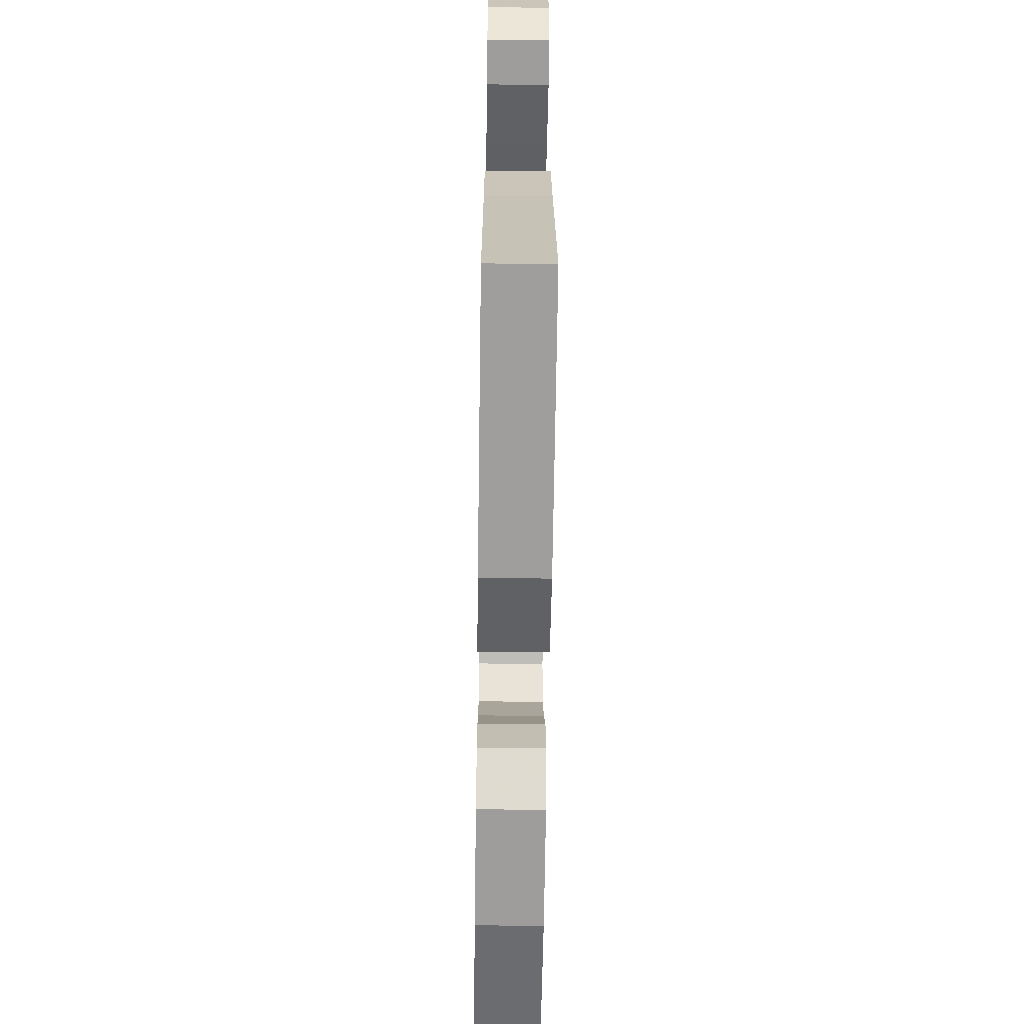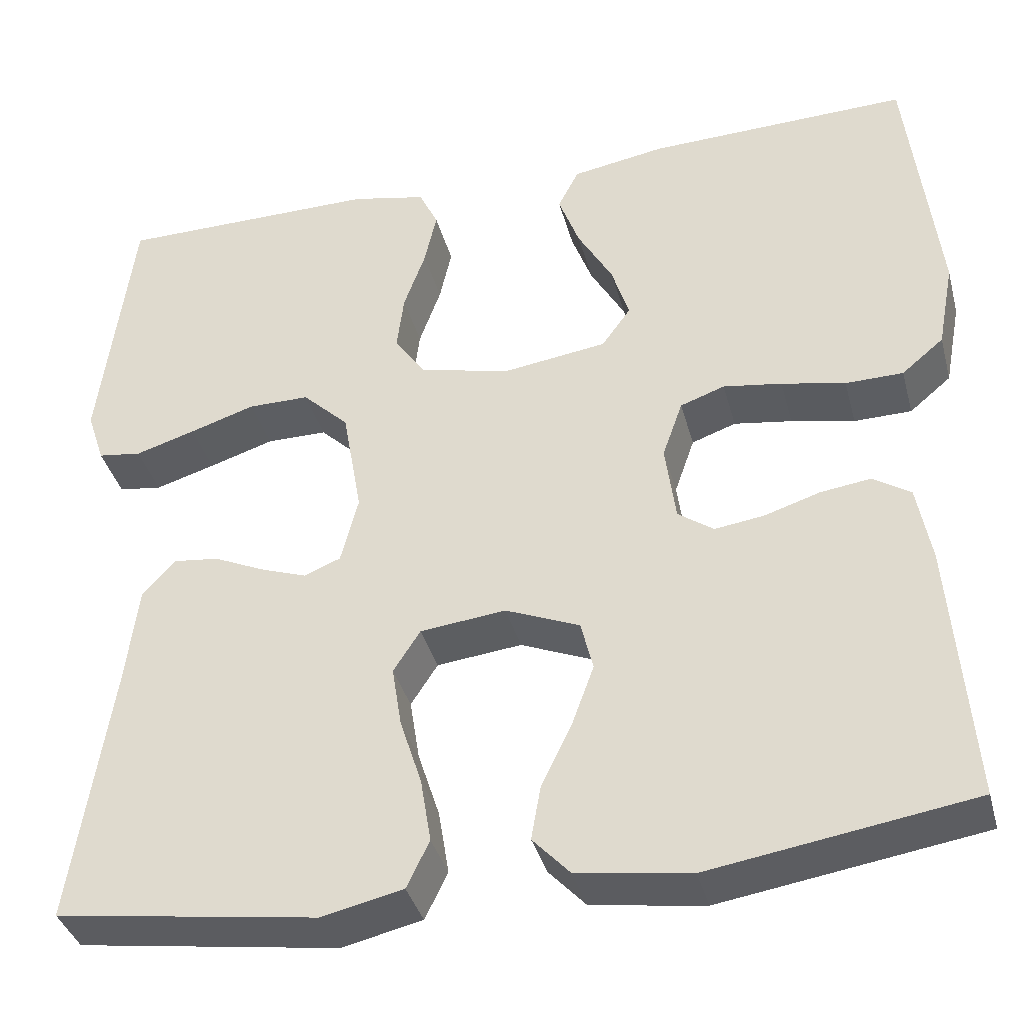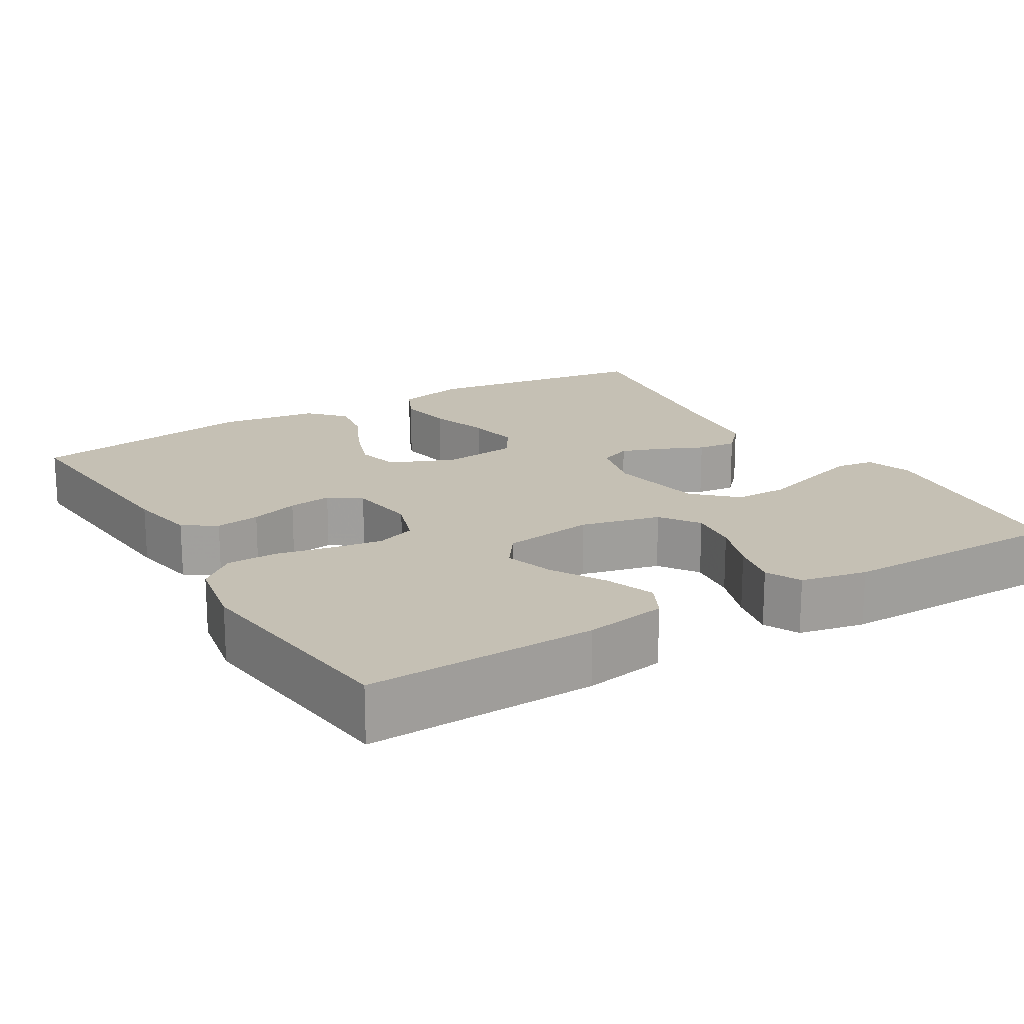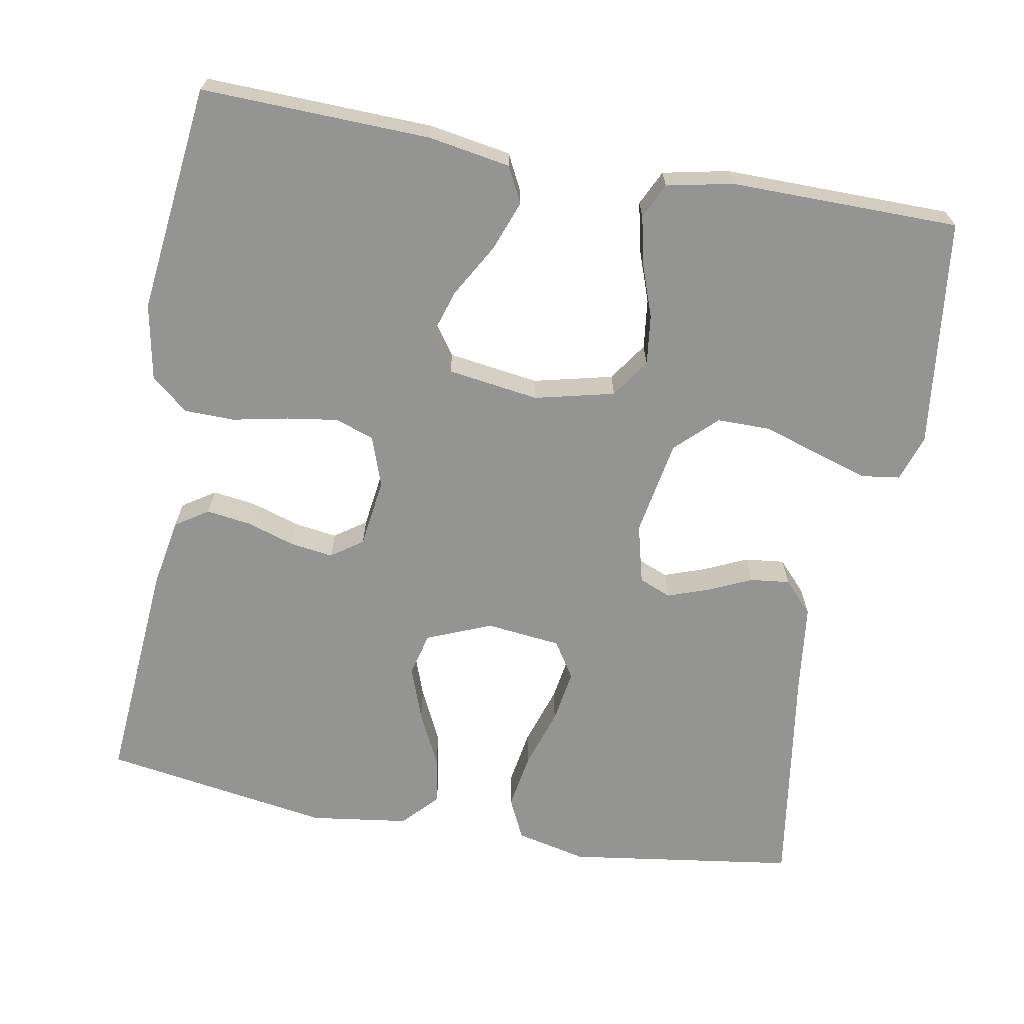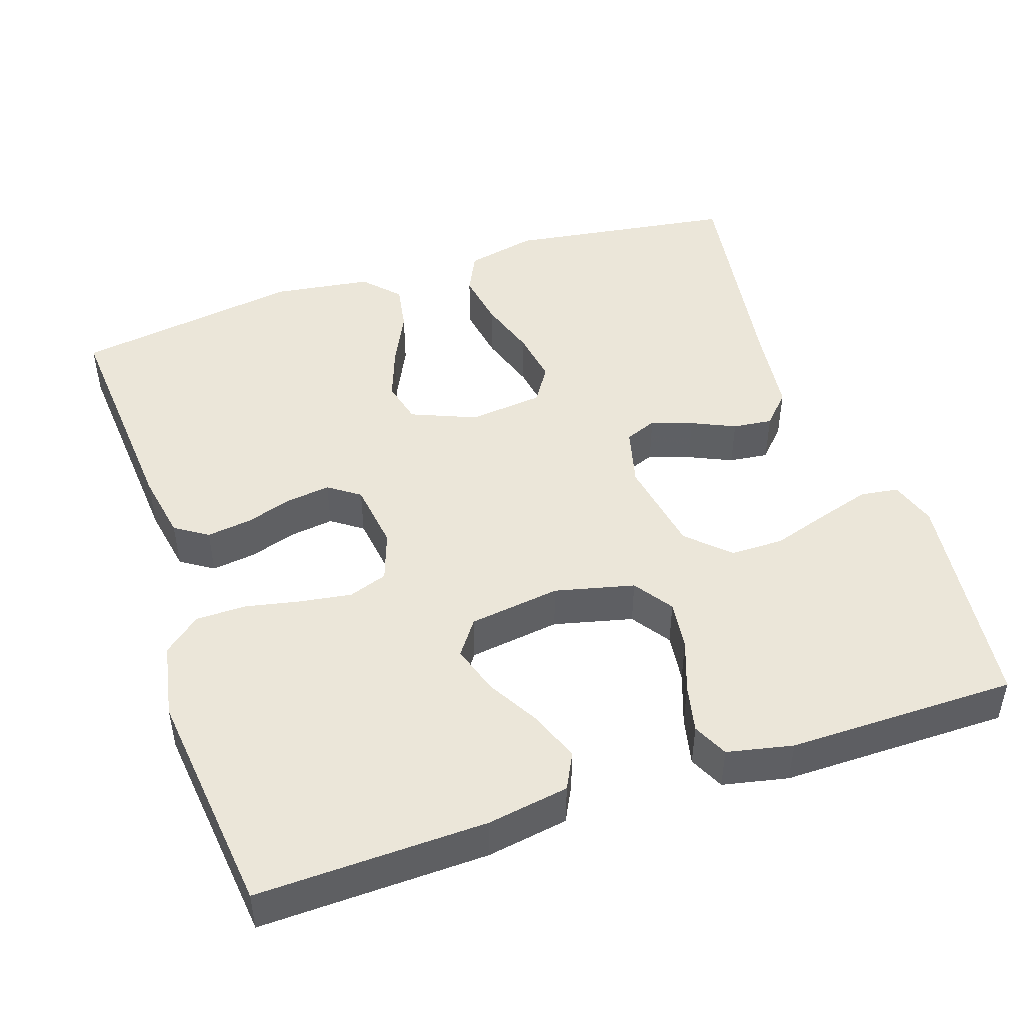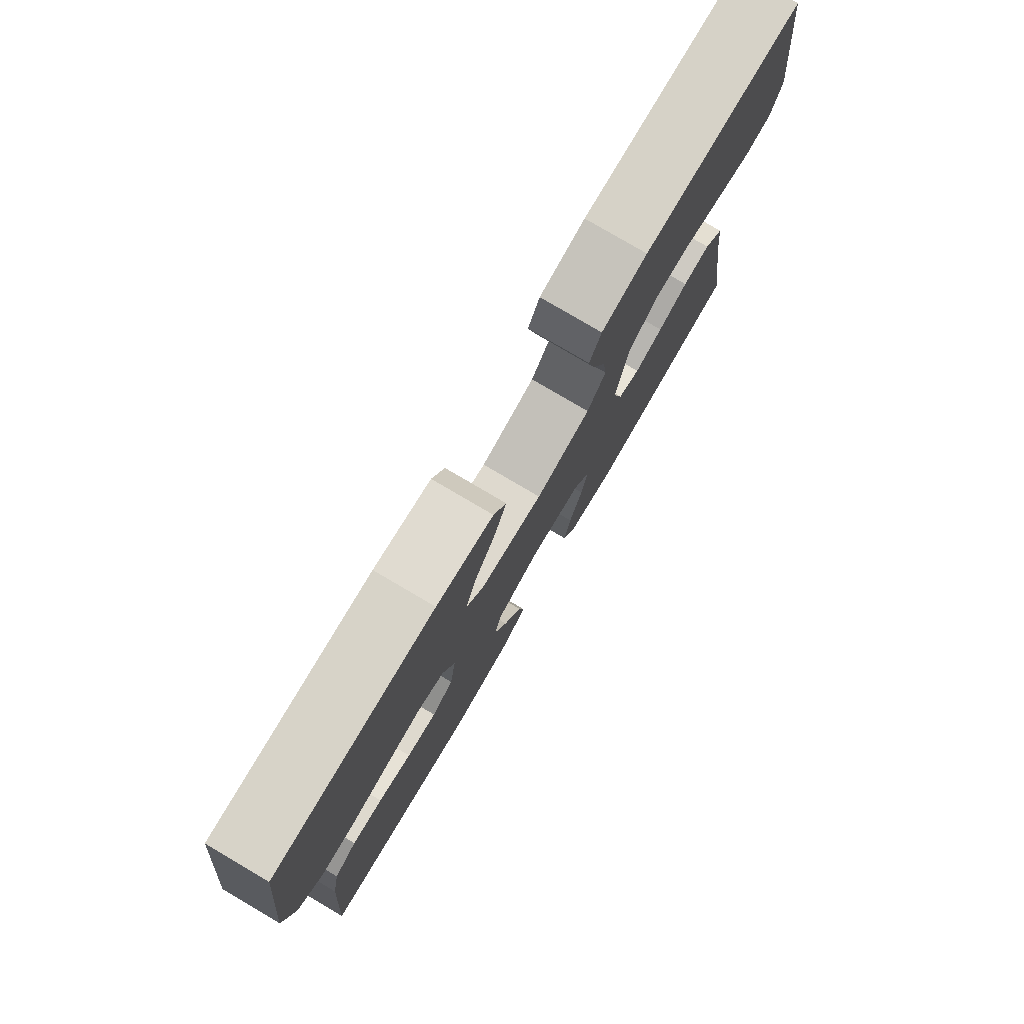
<metadata>
{"format":"obj","ext":"obj","renderer":"f3d","projection":"perspective","resolution":1024,"background":"white","views":[{"elev":-62.7,"azim":89.2,"up":"+Z"},{"elev":-37.5,"azim":-165.4,"up":"+Z"},{"elev":18.2,"azim":-31.1,"up":"+Y"},{"elev":-67.0,"azim":-10.3,"up":"+Y"},{"elev":46.9,"azim":-18.5,"up":"+Y"},{"elev":79.0,"azim":-59.5,"up":"+Z"}]}
</metadata>
<code>
v -0.5 0.07 -0.5
v -0.477 0.07 -0.2
v -0.461 0.07 -0.111
v -0.418 0.07 -0.083
v -0.36 0.07 -0.091
v -0.297 0.07 -0.111
v -0.24 0.07 -0.119
v -0.199 0.07 -0.09
v -0.187 0.07 0
v -0.21 0.07 0.066
v -0.261 0.07 0.084
v -0.328 0.07 0.074
v -0.401 0.07 0.059
v -0.467 0.07 0.06
v -0.515 0.07 0.1
v -0.534 0.07 0.2
v -0.5 0.07 0.5
v -0.2 0.07 0.491
v -0.093 0.07 0.473
v -0.069 0.07 0.426
v -0.093 0.07 0.361
v -0.133 0.07 0.291
v -0.153 0.07 0.227
v -0.12 0.07 0.181
v 0 0.07 0.164
v 0.104 0.07 0.189
v 0.139 0.07 0.24
v 0.131 0.07 0.305
v 0.106 0.07 0.375
v 0.092 0.07 0.438
v 0.114 0.07 0.484
v 0.2 0.07 0.502
v 0.5 0.07 0.5
v 0.537 0.07 0.2
v 0.517 0.07 0.139
v 0.467 0.07 0.132
v 0.398 0.07 0.153
v 0.323 0.07 0.177
v 0.253 0.07 0.177
v 0.2 0.07 0.126
v 0.178 0.07 0
v 0.198 0.07 -0.078
v 0.24 0.07 -0.095
v 0.294 0.07 -0.076
v 0.351 0.07 -0.05
v 0.403 0.07 -0.044
v 0.441 0.07 -0.085
v 0.455 0.07 -0.2
v 0.5 0.07 -0.5
v 0.2 0.07 -0.543
v 0.107 0.07 -0.522
v 0.081 0.07 -0.468
v 0.093 0.07 -0.394
v 0.118 0.07 -0.316
v 0.129 0.07 -0.246
v 0.098 0.07 -0.198
v 0 0.07 -0.187
v -0.085 0.07 -0.222
v -0.099 0.07 -0.279
v -0.074 0.07 -0.348
v -0.039 0.07 -0.42
v -0.028 0.07 -0.483
v -0.071 0.07 -0.529
v -0.2 0.07 -0.547
v -0.5 0 -0.5
v -0.477 0 -0.2
v -0.461 0 -0.111
v -0.418 0 -0.083
v -0.36 0 -0.091
v -0.297 0 -0.111
v -0.24 0 -0.119
v -0.199 0 -0.09
v -0.187 0 0
v -0.21 0 0.066
v -0.261 0 0.084
v -0.328 0 0.074
v -0.401 0 0.059
v -0.467 0 0.06
v -0.515 0 0.1
v -0.534 0 0.2
v -0.5 0 0.5
v -0.2 0 0.491
v -0.093 0 0.473
v -0.069 0 0.426
v -0.093 0 0.361
v -0.133 0 0.291
v -0.153 0 0.227
v -0.12 0 0.181
v 0 0 0.164
v 0.104 0 0.189
v 0.139 0 0.24
v 0.131 0 0.305
v 0.106 0 0.375
v 0.092 0 0.438
v 0.114 0 0.484
v 0.2 0 0.502
v 0.5 0 0.5
v 0.537 0 0.2
v 0.517 0 0.139
v 0.467 0 0.132
v 0.398 0 0.153
v 0.323 0 0.177
v 0.253 0 0.177
v 0.2 0 0.126
v 0.178 0 0
v 0.198 0 -0.078
v 0.24 0 -0.095
v 0.294 0 -0.076
v 0.351 0 -0.05
v 0.403 0 -0.044
v 0.441 0 -0.085
v 0.455 0 -0.2
v 0.5 0 -0.5
v 0.2 0 -0.543
v 0.107 0 -0.522
v 0.081 0 -0.468
v 0.093 0 -0.394
v 0.118 0 -0.316
v 0.129 0 -0.246
v 0.098 0 -0.198
v 0 0 -0.187
v -0.085 0 -0.222
v -0.099 0 -0.279
v -0.074 0 -0.348
v -0.039 0 -0.42
v -0.028 0 -0.483
v -0.071 0 -0.529
v -0.2 0 -0.547
f 60 61 62 63
f 59 60 63 64
f 58 59 64 1
f 51 52 53 54
f 51 54 55
f 48 49 50 51
f 48 51 55
f 47 48 55 56
f 44 45 46 47
f 43 44 47 56
f 35 36 37 38
f 33 34 35 38
f 33 38 39
f 32 33 39 40
f 28 29 30 31
f 27 28 31 32
f 19 20 21 22
f 19 22 23
f 18 19 23
f 17 18 23
f 16 17 23 24
f 12 13 14 15
f 11 12 15 16
f 10 11 16 24
f 3 4 5 6
f 3 6 7
f 58 1 2 3
f 57 58 3 7
f 42 43 56 57
f 41 42 57 7
f 27 32 40 41
f 26 27 41
f 25 26 41
f 9 10 24 25
f 8 9 25 41
f 7 8 41
f 127 126 125 124
f 128 127 124 123
f 65 128 123 122
f 118 117 116 115
f 119 118 115
f 115 114 113 112
f 119 115 112
f 120 119 112 111
f 111 110 109 108
f 120 111 108 107
f 102 101 100 99
f 102 99 98 97
f 103 102 97
f 104 103 97 96
f 95 94 93 92
f 96 95 92 91
f 86 85 84 83
f 87 86 83
f 87 83 82
f 87 82 81
f 88 87 81 80
f 79 78 77 76
f 80 79 76 75
f 88 80 75 74
f 70 69 68 67
f 71 70 67
f 67 66 65 122
f 71 67 122 121
f 121 120 107 106
f 71 121 106 105
f 105 104 96 91
f 105 91 90
f 105 90 89
f 89 88 74 73
f 105 89 73 72
f 105 72 71
f 1 65 66 2
f 2 66 67 3
f 3 67 68 4
f 4 68 69 5
f 5 69 70 6
f 6 70 71 7
f 7 71 72 8
f 8 72 73 9
f 9 73 74 10
f 10 74 75 11
f 11 75 76 12
f 12 76 77 13
f 13 77 78 14
f 14 78 79 15
f 15 79 80 16
f 16 80 81 17
f 17 81 82 18
f 18 82 83 19
f 19 83 84 20
f 20 84 85 21
f 21 85 86 22
f 22 86 87 23
f 23 87 88 24
f 24 88 89 25
f 25 89 90 26
f 26 90 91 27
f 27 91 92 28
f 28 92 93 29
f 29 93 94 30
f 30 94 95 31
f 31 95 96 32
f 32 96 97 33
f 33 97 98 34
f 34 98 99 35
f 35 99 100 36
f 36 100 101 37
f 37 101 102 38
f 38 102 103 39
f 39 103 104 40
f 40 104 105 41
f 41 105 106 42
f 42 106 107 43
f 43 107 108 44
f 44 108 109 45
f 45 109 110 46
f 46 110 111 47
f 47 111 112 48
f 48 112 113 49
f 49 113 114 50
f 50 114 115 51
f 51 115 116 52
f 52 116 117 53
f 53 117 118 54
f 54 118 119 55
f 55 119 120 56
f 56 120 121 57
f 57 121 122 58
f 58 122 123 59
f 59 123 124 60
f 60 124 125 61
f 61 125 126 62
f 62 126 127 63
f 63 127 128 64
f 64 128 65 1

</code>
